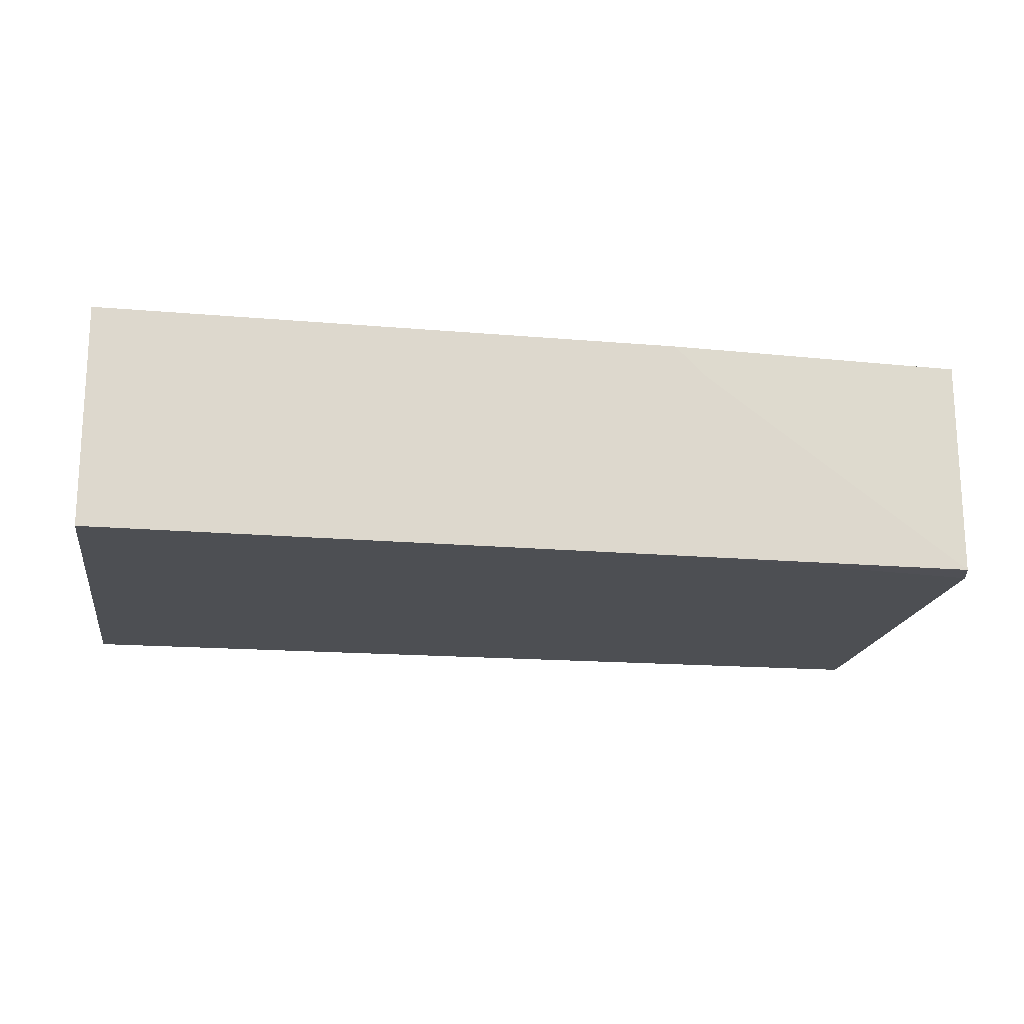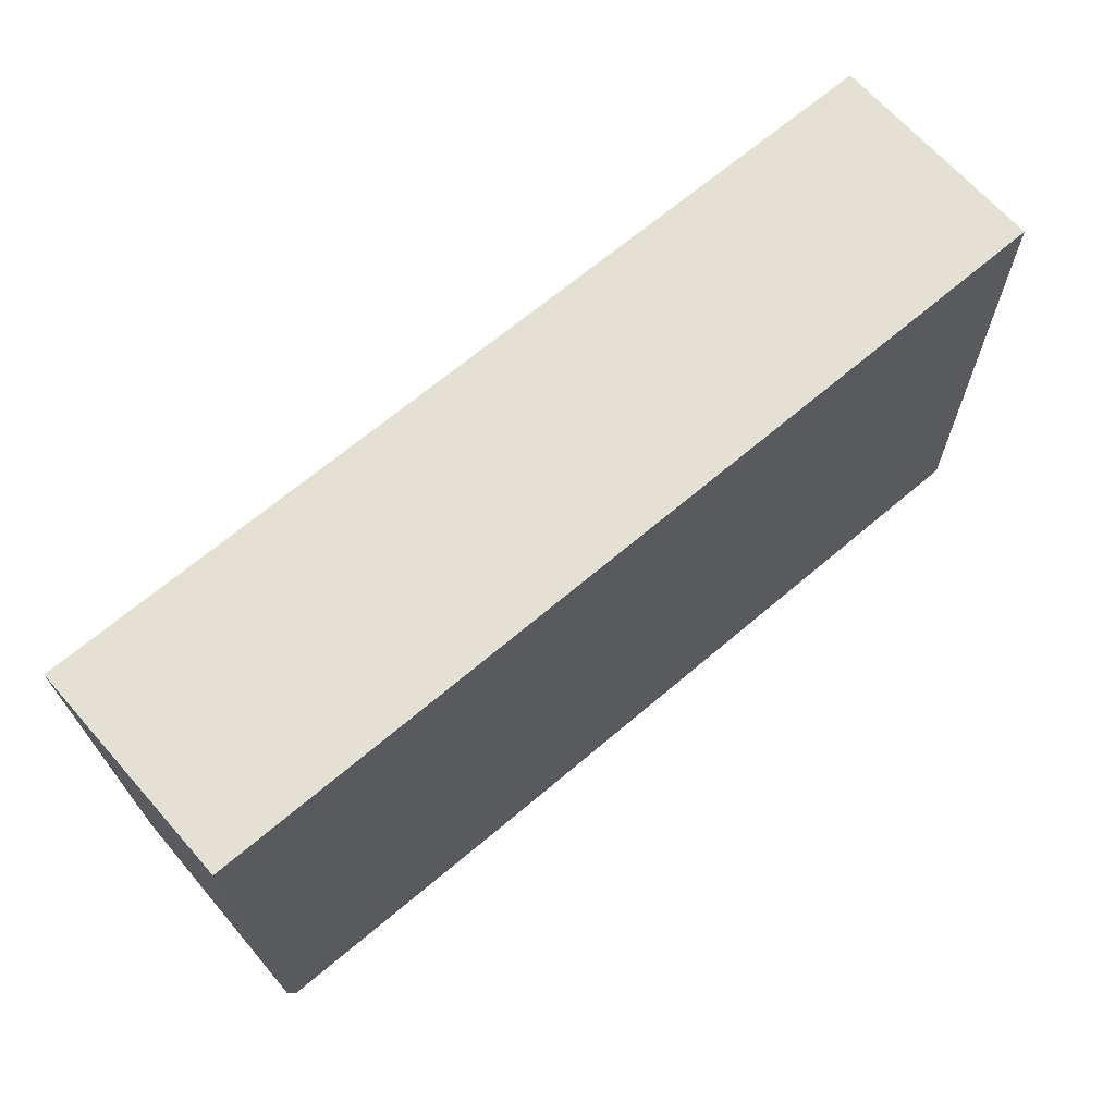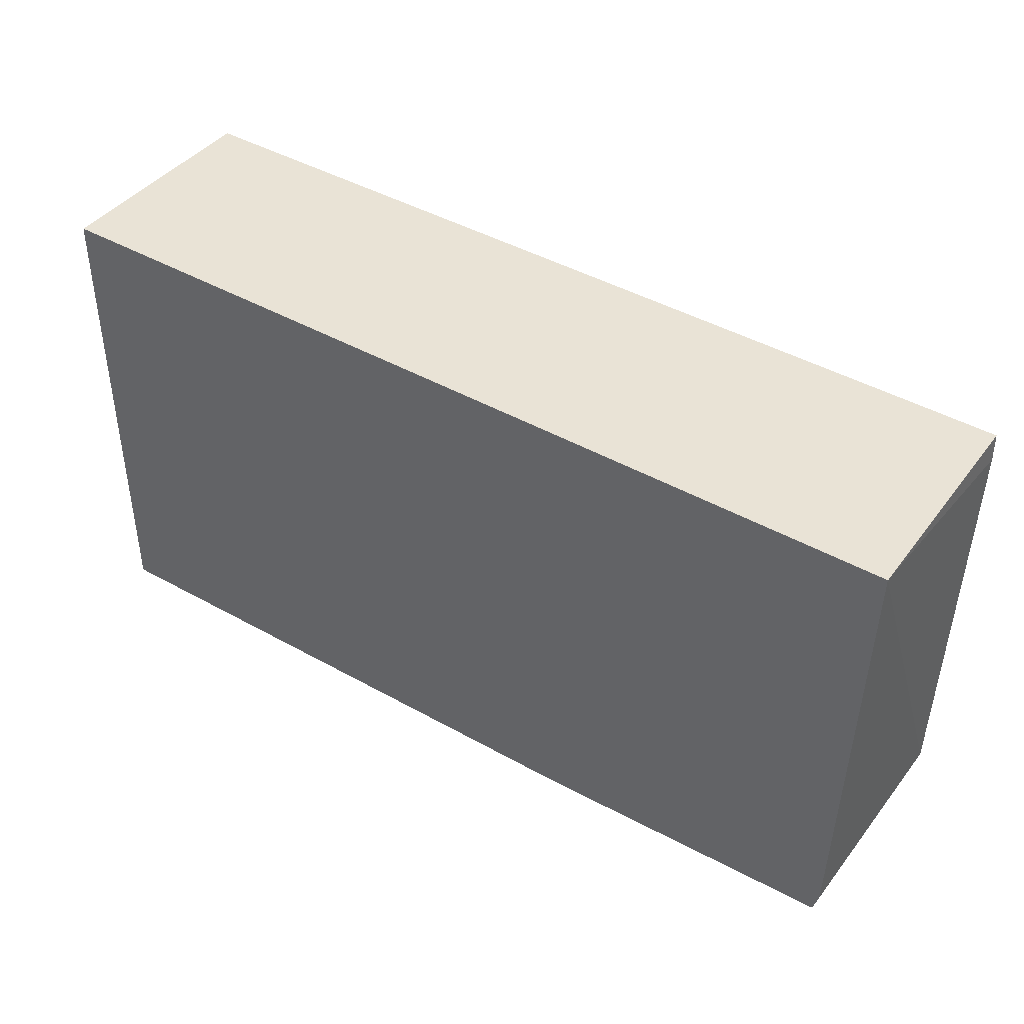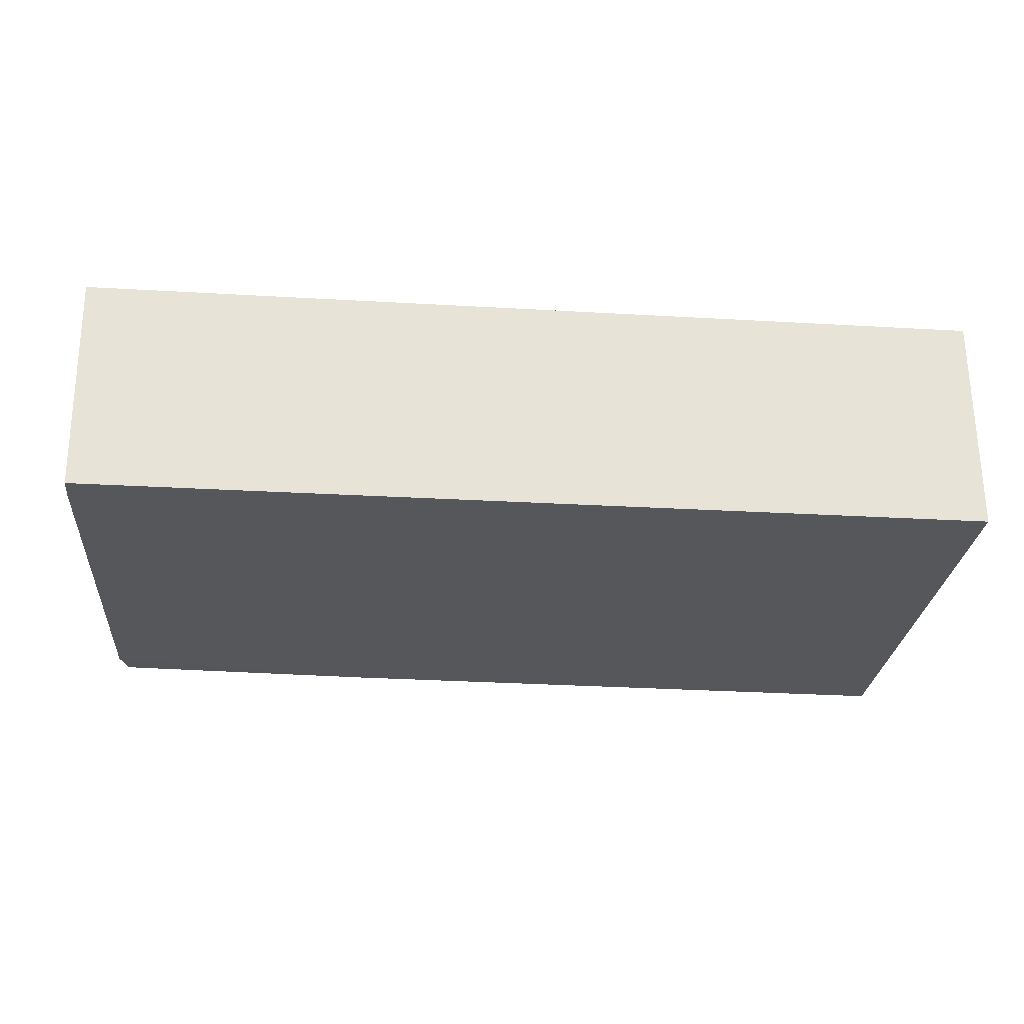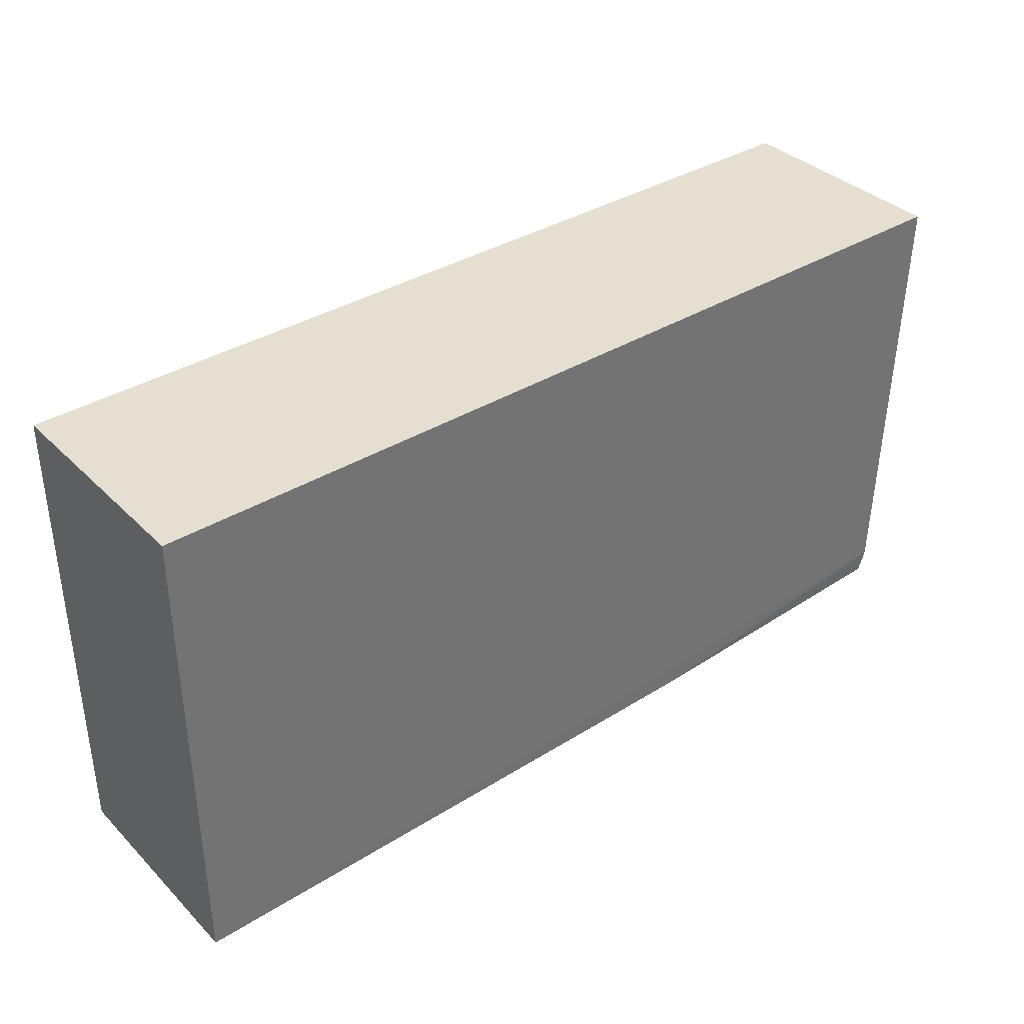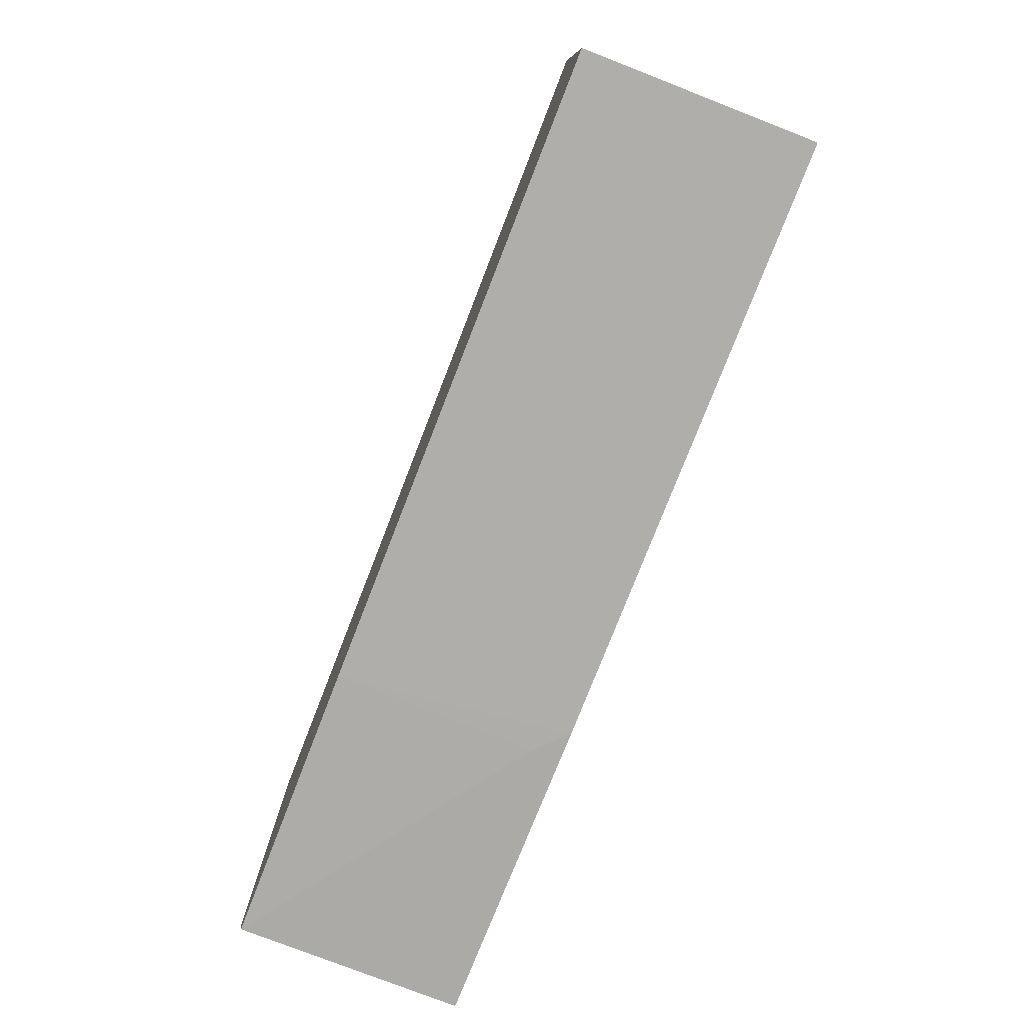
<metadata>
{"format":"obj","ext":"obj","renderer":"f3d","projection":"perspective","resolution":1024,"background":"white","views":[{"elev":-17.6,"azim":171.0,"up":"+Y"},{"elev":66.1,"azim":-40.7,"up":"+Z"},{"elev":42.2,"azim":-145.5,"up":"+Z"},{"elev":-26.9,"azim":-5.2,"up":"+Y"},{"elev":36.7,"azim":141.5,"up":"+Z"},{"elev":-78.3,"azim":68.7,"up":"+Z"}]}
</metadata>
<code>
v 0.01576 0.0005458 0.02445
v 0.01576 -0.01064 0.02445
v 0.01577 0.0005412 0.0003381
v -0.02872 0.0004667 0.001308
v -0.02959 0.0005498 0.02443
v -0.0149 -0.01066 0.0007363
v -0.02901 0.0005361 0.002454
v 0.01576 -0.01064 0.000357
v -0.01357 0.0005252 0.0006974
v -0.02943 -0.01063 0.02442
v -0.02862 -0.01063 0.001056
v -0.02904 -0.01067 0.002445
v -0.01496 -0.0008742 0.0007234
v -0.02946 -0.01063 0.02303
f 1 2 3
f 5 2 1
f 5 1 3
f 7 5 3
f 8 3 2
f 8 2 6
f 9 8 6
f 9 3 8
f 9 7 3
f 9 4 7
f 10 2 5
f 11 4 9
f 12 6 2
f 12 2 10
f 12 11 6
f 12 7 4
f 12 4 11
f 12 5 7
f 13 11 9
f 13 9 6
f 13 6 11
f 14 12 10
f 14 10 5
f 14 5 12

</code>
